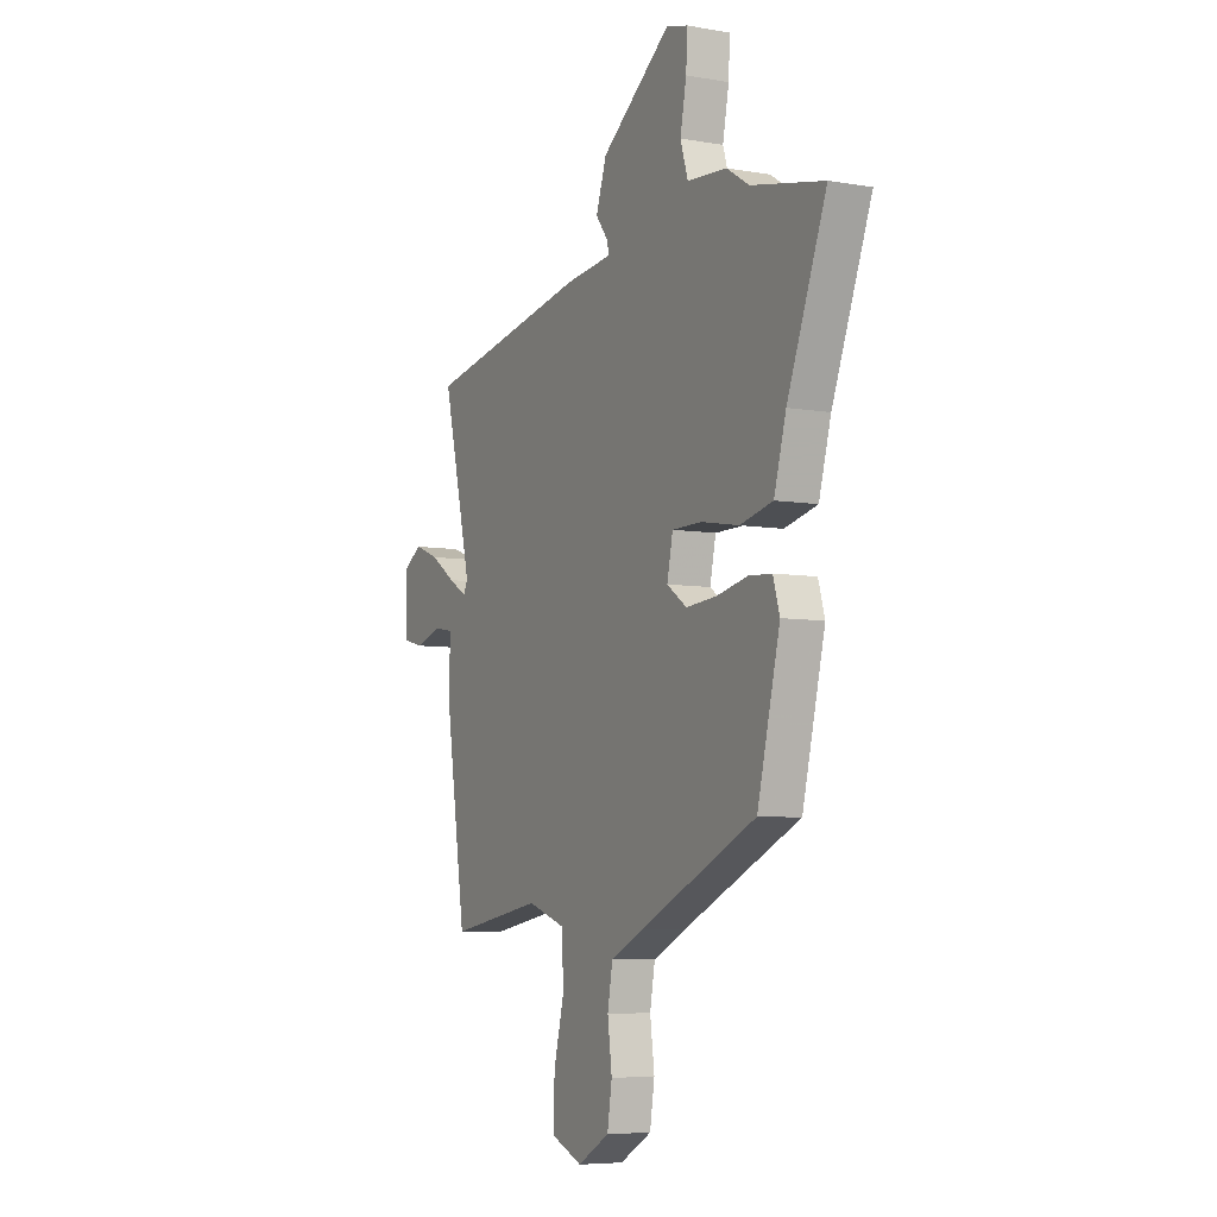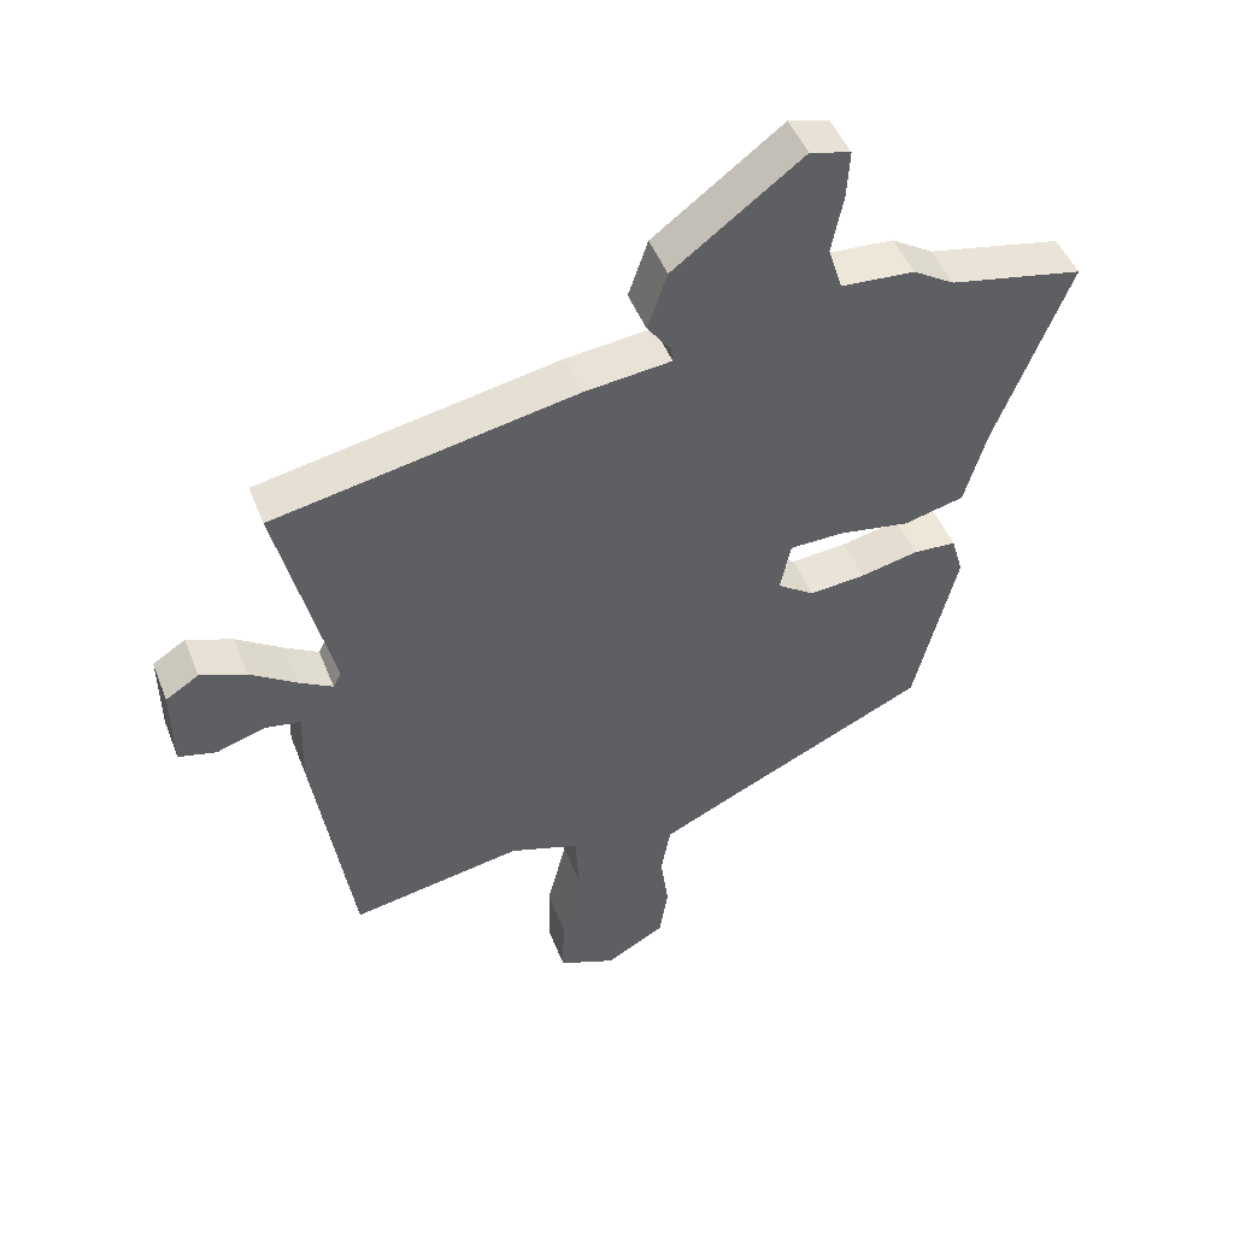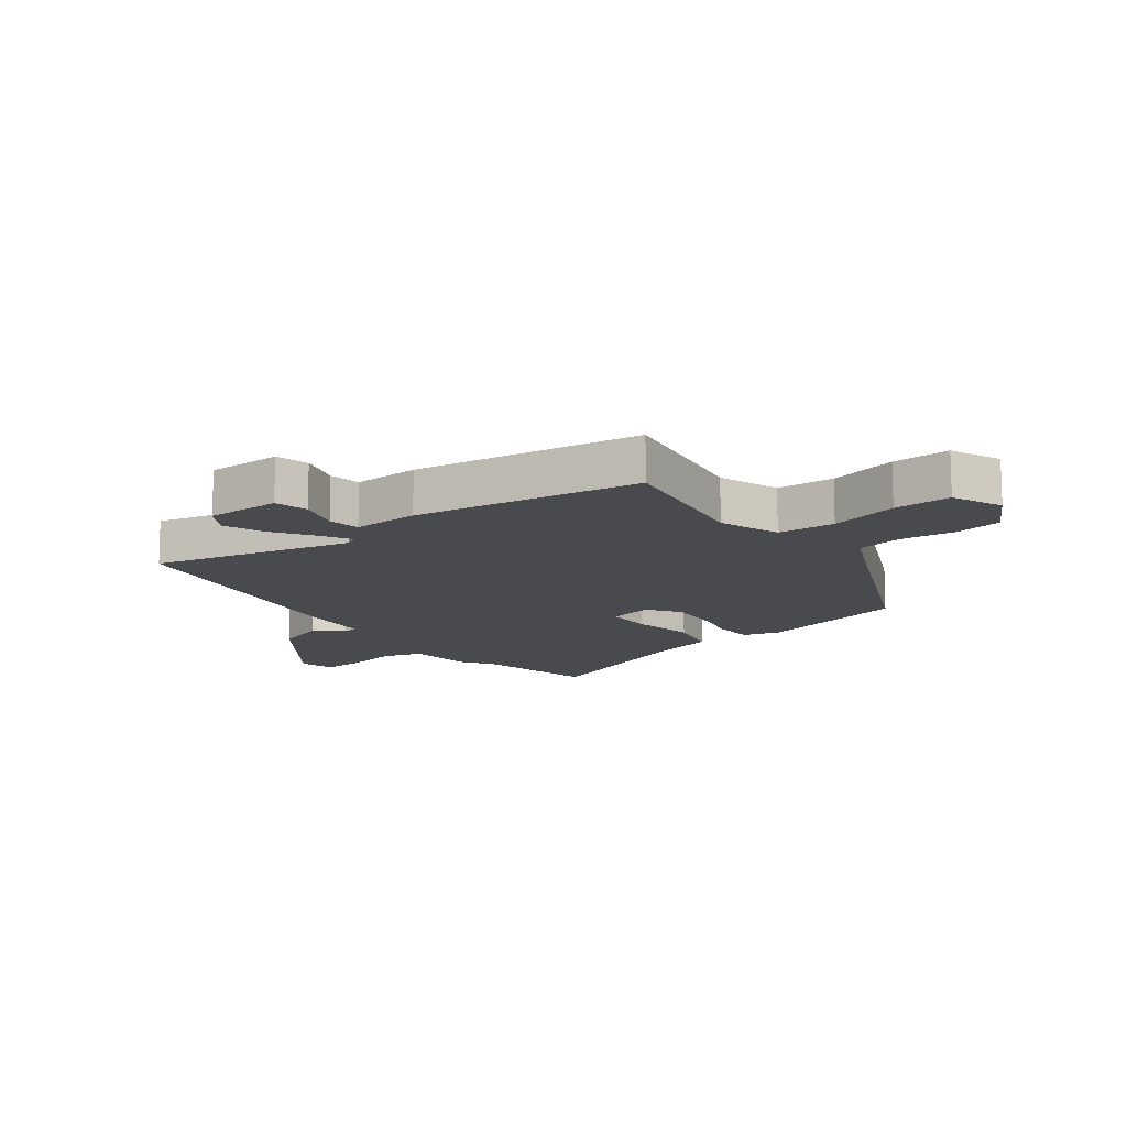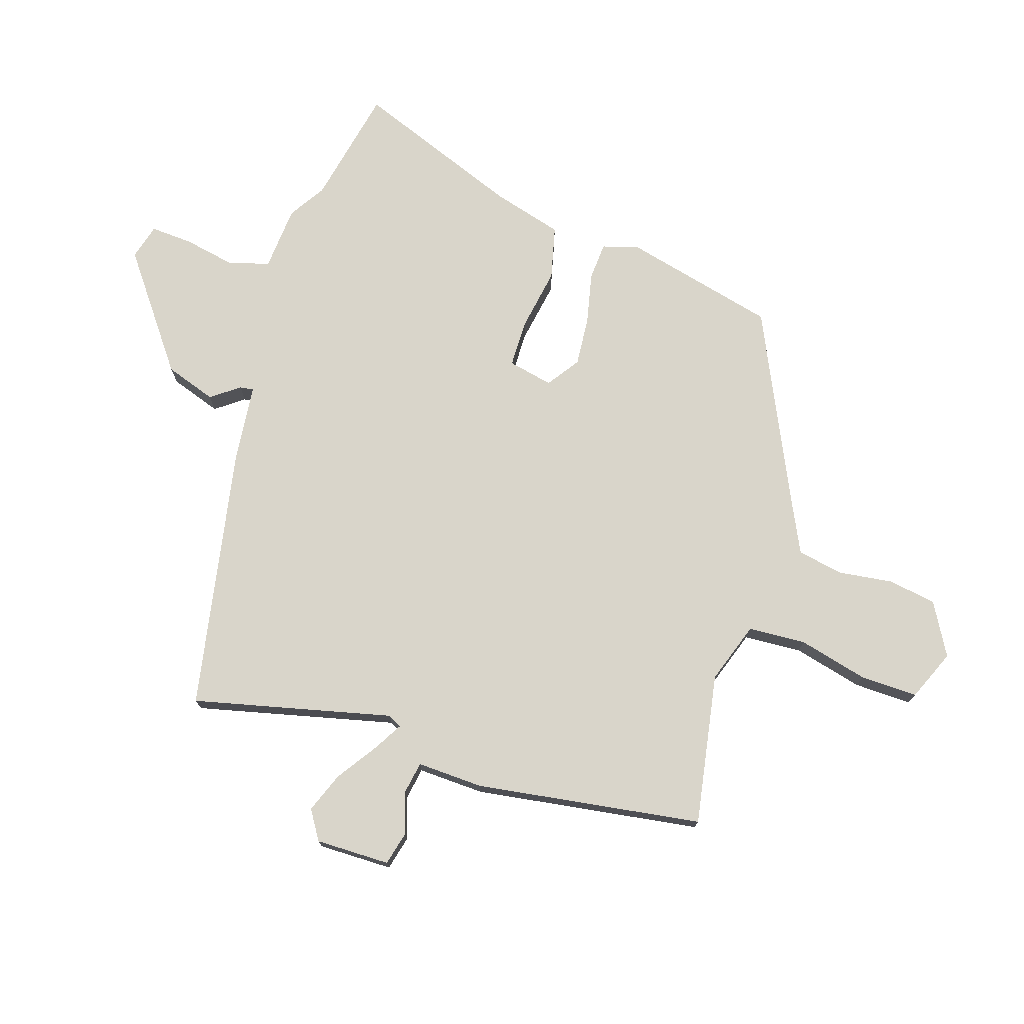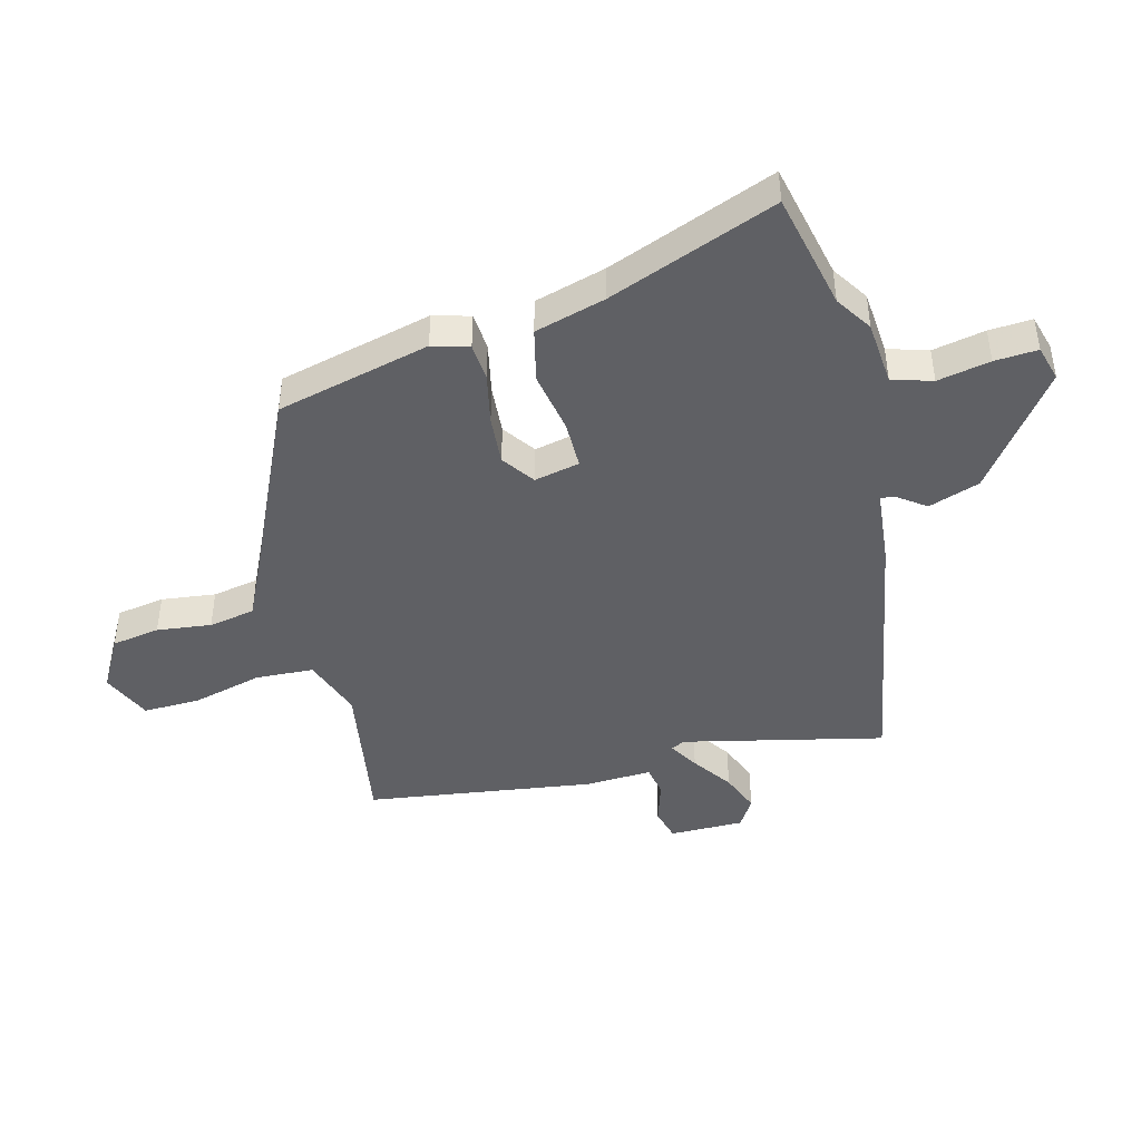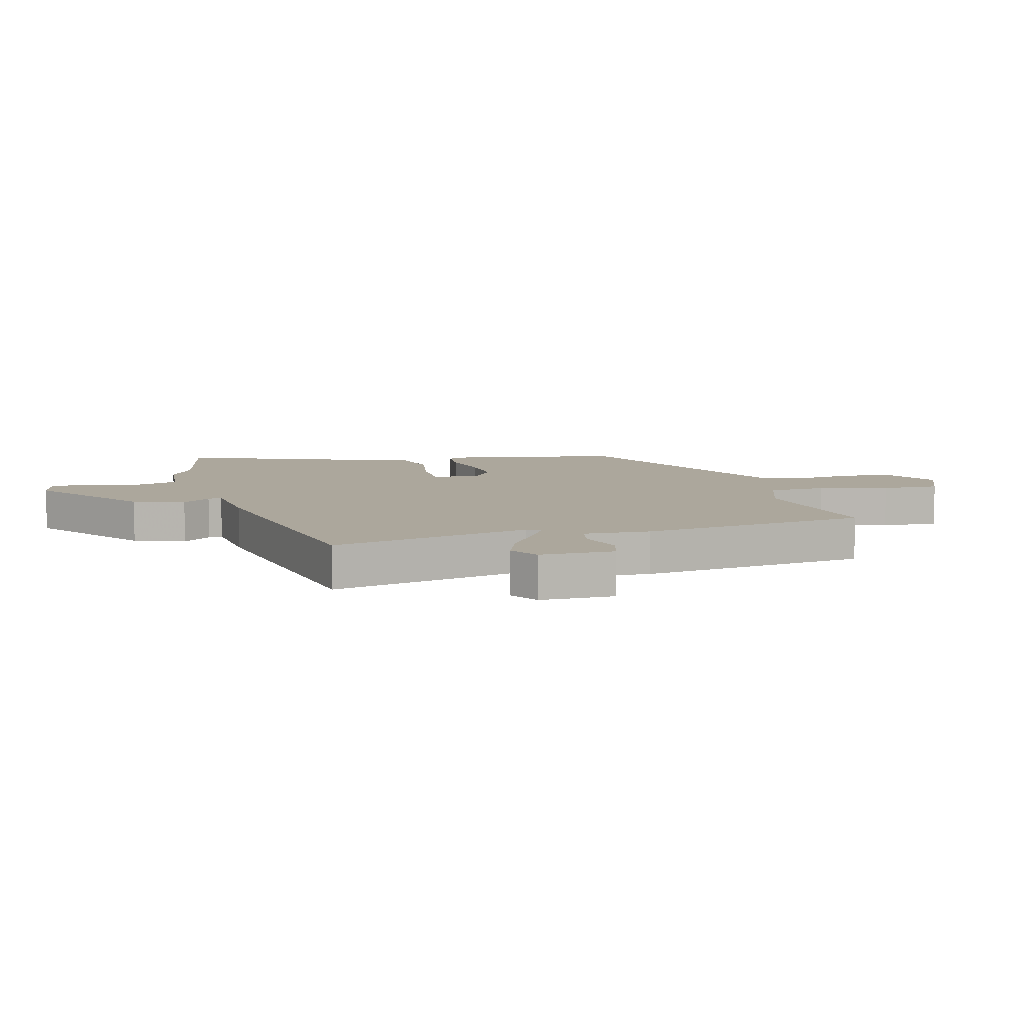
<metadata>
{"format":"obj","ext":"obj","renderer":"f3d","projection":"perspective","resolution":1024,"background":"white","views":[{"elev":-6.3,"azim":-117.7,"up":"+Z"},{"elev":48.0,"azim":159.1,"up":"+Z"},{"elev":-13.2,"azim":127.4,"up":"+Y"},{"elev":74.5,"azim":107.9,"up":"+Y"},{"elev":-44.0,"azim":-74.9,"up":"+Y"},{"elev":8.3,"azim":75.5,"up":"+Y"}]}
</metadata>
<code>
v 0.467 0.07 -0.505
v 0.212 0.07 -0.46
v 0.109 0.07 -0.495
v 0.103 0.07 -0.592
v 0.132 0.07 -0.709
v 0.134 0.07 -0.806
v 0.049 0.07 -0.842
v -0.039 0.07 -0.792
v -0.052 0.07 -0.711
v -0.04 0.07 -0.62
v -0.054 0.07 -0.542
v -0.145 0.07 -0.498
v -0.465 0.07 -0.348
v -0.527 0.07 -0.09
v -0.509 0.07 -0.029
v -0.445 0.07 -0.025
v -0.359 0.07 -0.044
v -0.276 0.07 -0.051
v -0.221 0.07 -0.013
v -0.237 0.07 0.063
v -0.318 0.07 0.064
v -0.423 0.07 0.046
v -0.513 0.07 0.068
v -0.546 0.07 0.187
v -0.653 0.07 0.468
v -0.455 0.07 0.509
v -0.393 0.07 0.548
v -0.284 0.07 0.556
v -0.263 0.07 0.623
v -0.28 0.07 0.711
v -0.284 0.07 0.783
v -0.224 0.07 0.799
v -0.033 0.07 0.656
v -0.004 0.07 0.57
v -0.039 0.07 0.523
v -0.042 0.07 0.5
v 0.087 0.07 0.486
v 0.535 0.07 0.401
v 0.455 0.07 0.066
v 0.467 0.07 0.043
v 0.517 0.07 0.072
v 0.585 0.07 0.118
v 0.653 0.07 0.144
v 0.702 0.07 0.113
v 0.701 0.07 -0.012
v 0.645 0.07 -0.026
v 0.573 0.07 -0.003
v 0.52 0.07 -0.012
v 0.524 0.07 -0.124
v 0.467 0 -0.505
v 0.212 0 -0.46
v 0.109 0 -0.495
v 0.103 0 -0.592
v 0.132 0 -0.709
v 0.134 0 -0.806
v 0.049 0 -0.842
v -0.039 0 -0.792
v -0.052 0 -0.711
v -0.04 0 -0.62
v -0.054 0 -0.542
v -0.145 0 -0.498
v -0.465 0 -0.348
v -0.527 0 -0.09
v -0.509 0 -0.029
v -0.445 0 -0.025
v -0.359 0 -0.044
v -0.276 0 -0.051
v -0.221 0 -0.013
v -0.237 0 0.063
v -0.318 0 0.064
v -0.423 0 0.046
v -0.513 0 0.068
v -0.546 0 0.187
v -0.653 0 0.468
v -0.455 0 0.509
v -0.393 0 0.548
v -0.284 0 0.556
v -0.263 0 0.623
v -0.28 0 0.711
v -0.284 0 0.783
v -0.224 0 0.799
v -0.033 0 0.656
v -0.004 0 0.57
v -0.039 0 0.523
v -0.042 0 0.5
v 0.087 0 0.486
v 0.535 0 0.401
v 0.455 0 0.066
v 0.467 0 0.043
v 0.517 0 0.072
v 0.585 0 0.118
v 0.653 0 0.144
v 0.702 0 0.113
v 0.701 0 -0.012
v 0.645 0 -0.026
v 0.573 0 -0.003
v 0.52 0 -0.012
v 0.524 0 -0.124
f 48 49 1 2
f 44 45 46 47
f 44 47 48
f 41 42 43 44
f 40 41 44 48
f 36 37 38 39
f 36 39 40
f 32 33 34 35
f 32 35 36
f 29 30 31 32
f 29 32 36
f 28 29 36 40
f 26 27 28 40
f 24 25 26 40
f 21 22 23 24
f 20 21 24
f 14 15 16 17
f 12 13 14 17
f 11 12 17 18
f 7 8 9 10
f 7 10 11
f 4 5 6 7
f 3 4 7 11
f 20 24 40 48
f 19 20 48 2
f 11 18 19
f 2 3 11 19
f 51 50 98 97
f 96 95 94 93
f 97 96 93
f 93 92 91 90
f 97 93 90 89
f 88 87 86 85
f 89 88 85
f 84 83 82 81
f 85 84 81
f 81 80 79 78
f 85 81 78
f 89 85 78 77
f 89 77 76 75
f 89 75 74 73
f 73 72 71 70
f 73 70 69
f 66 65 64 63
f 66 63 62 61
f 67 66 61 60
f 59 58 57 56
f 60 59 56
f 56 55 54 53
f 60 56 53 52
f 97 89 73 69
f 51 97 69 68
f 68 67 60
f 68 60 52 51
f 1 50 51 2
f 2 51 52 3
f 3 52 53 4
f 4 53 54 5
f 5 54 55 6
f 6 55 56 7
f 7 56 57 8
f 8 57 58 9
f 9 58 59 10
f 10 59 60 11
f 11 60 61 12
f 12 61 62 13
f 13 62 63 14
f 14 63 64 15
f 15 64 65 16
f 16 65 66 17
f 17 66 67 18
f 18 67 68 19
f 19 68 69 20
f 20 69 70 21
f 21 70 71 22
f 22 71 72 23
f 23 72 73 24
f 24 73 74 25
f 25 74 75 26
f 26 75 76 27
f 27 76 77 28
f 28 77 78 29
f 29 78 79 30
f 30 79 80 31
f 31 80 81 32
f 32 81 82 33
f 33 82 83 34
f 34 83 84 35
f 35 84 85 36
f 36 85 86 37
f 37 86 87 38
f 38 87 88 39
f 39 88 89 40
f 40 89 90 41
f 41 90 91 42
f 42 91 92 43
f 43 92 93 44
f 44 93 94 45
f 45 94 95 46
f 46 95 96 47
f 47 96 97 48
f 48 97 98 49
f 49 98 50 1

</code>
